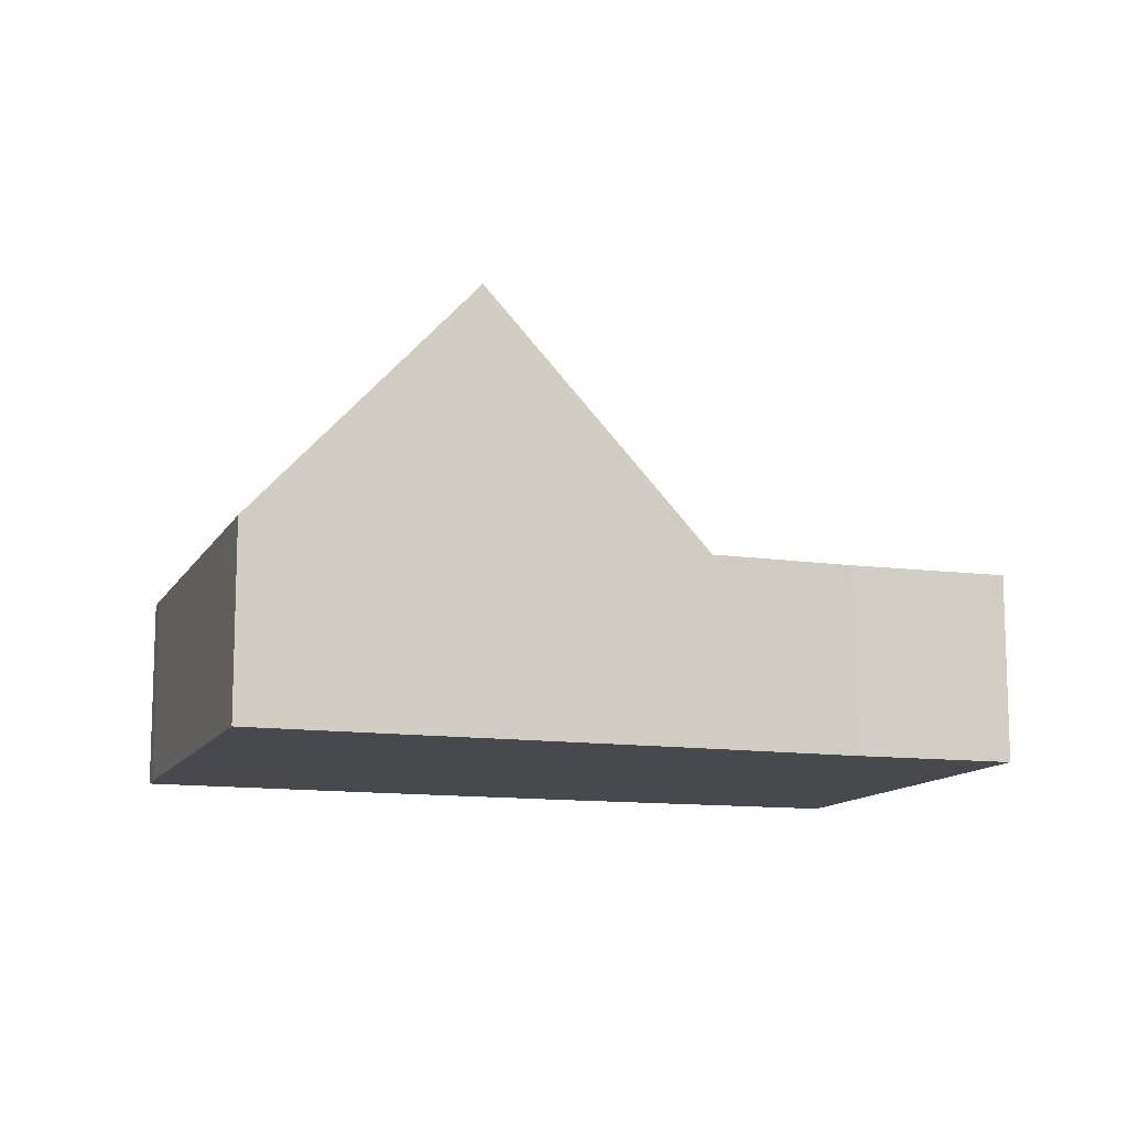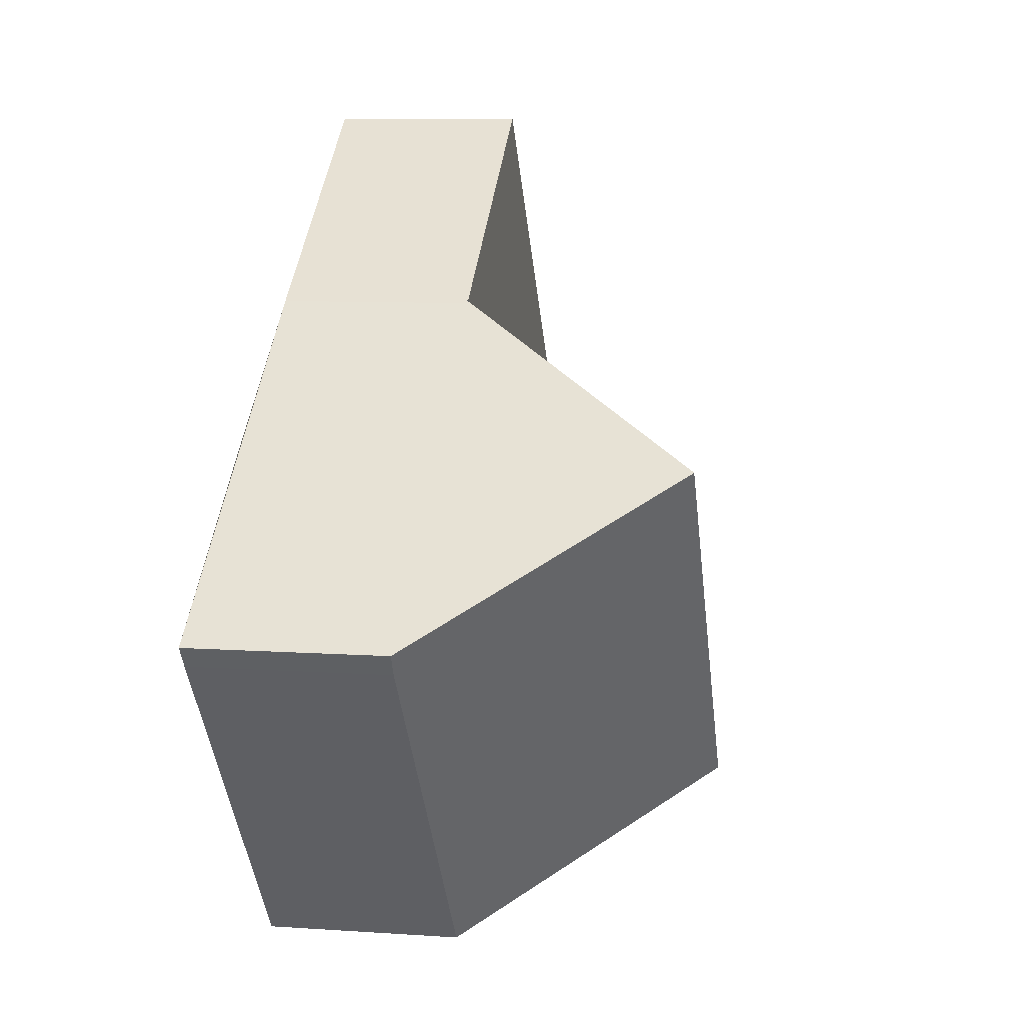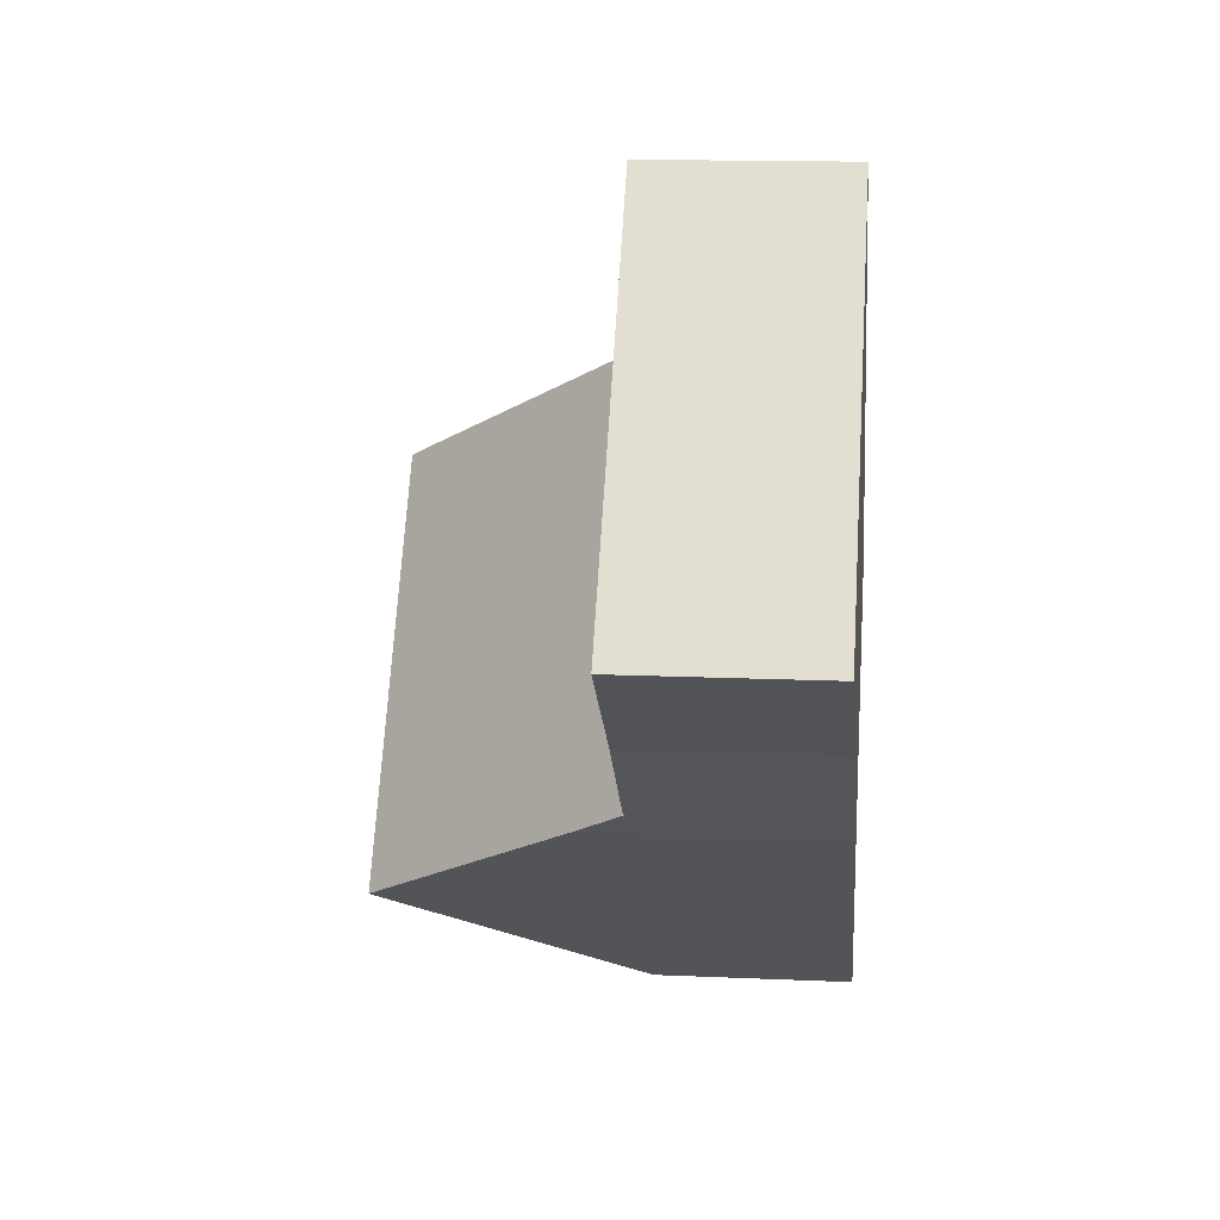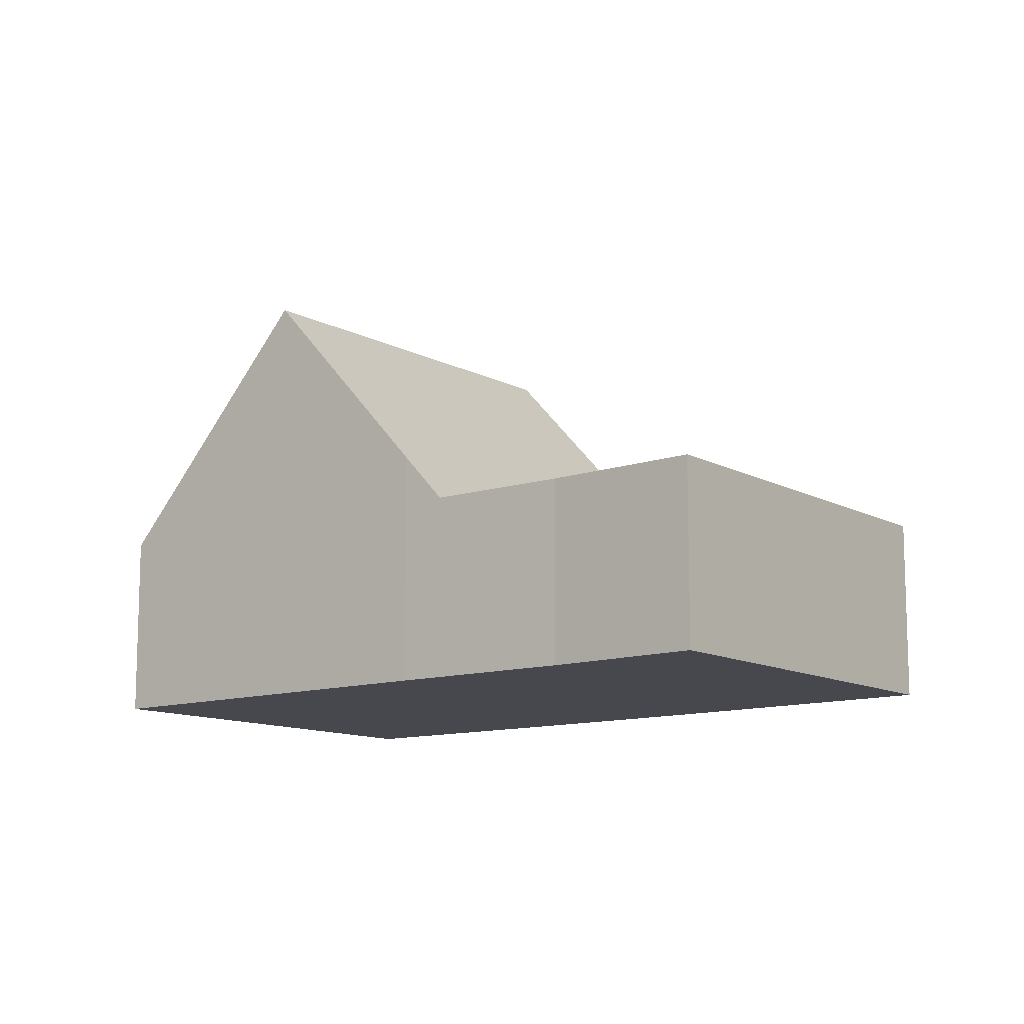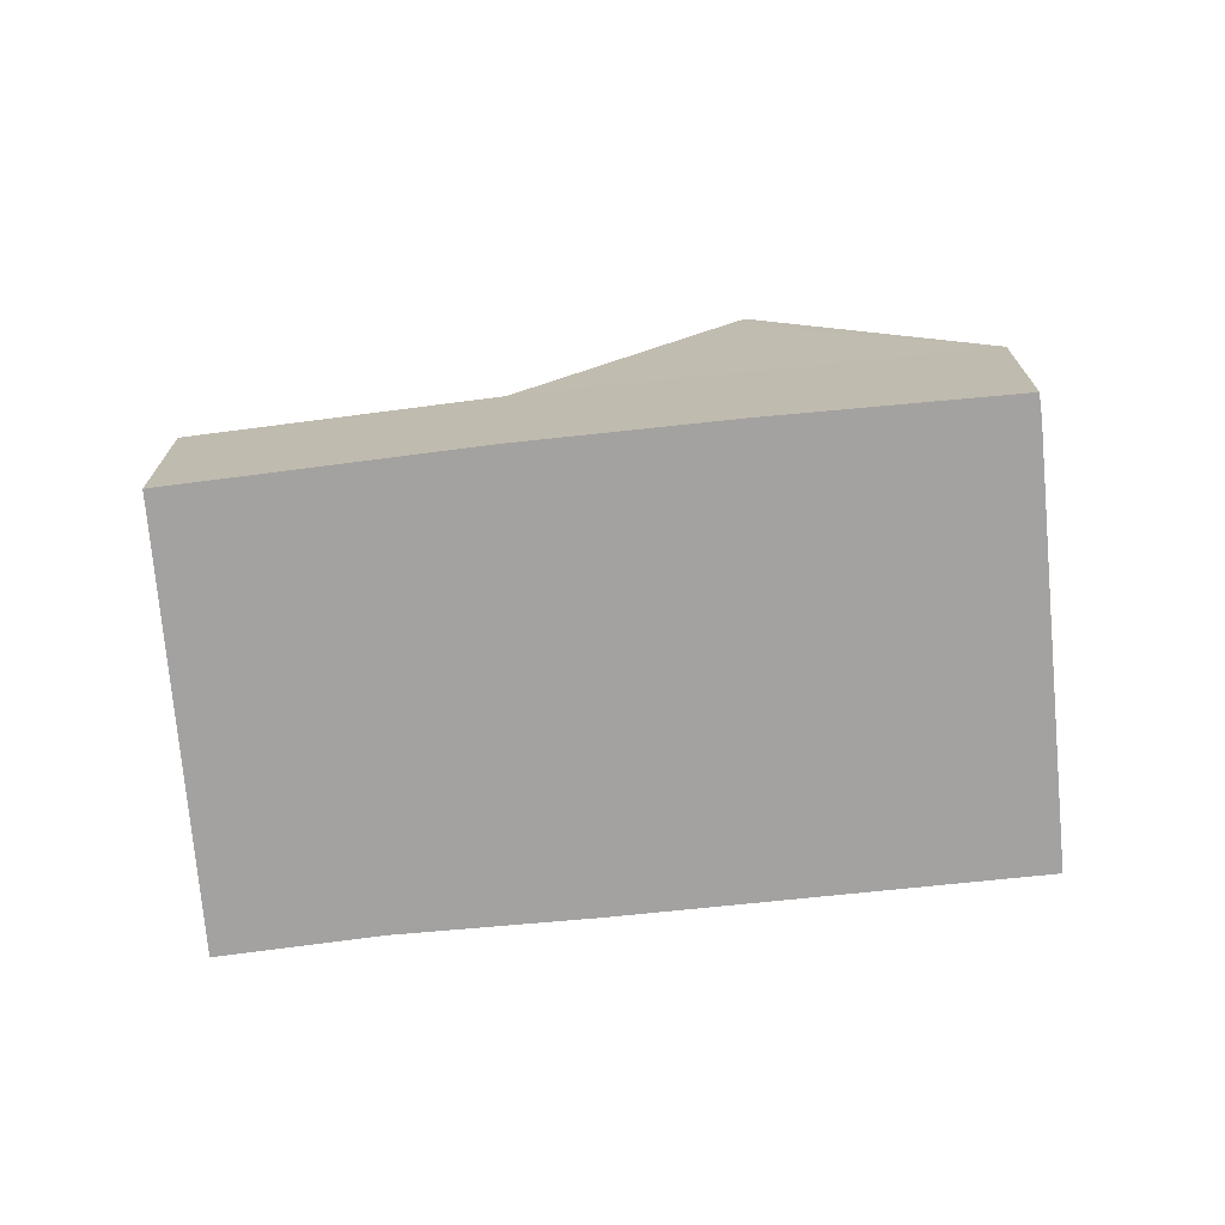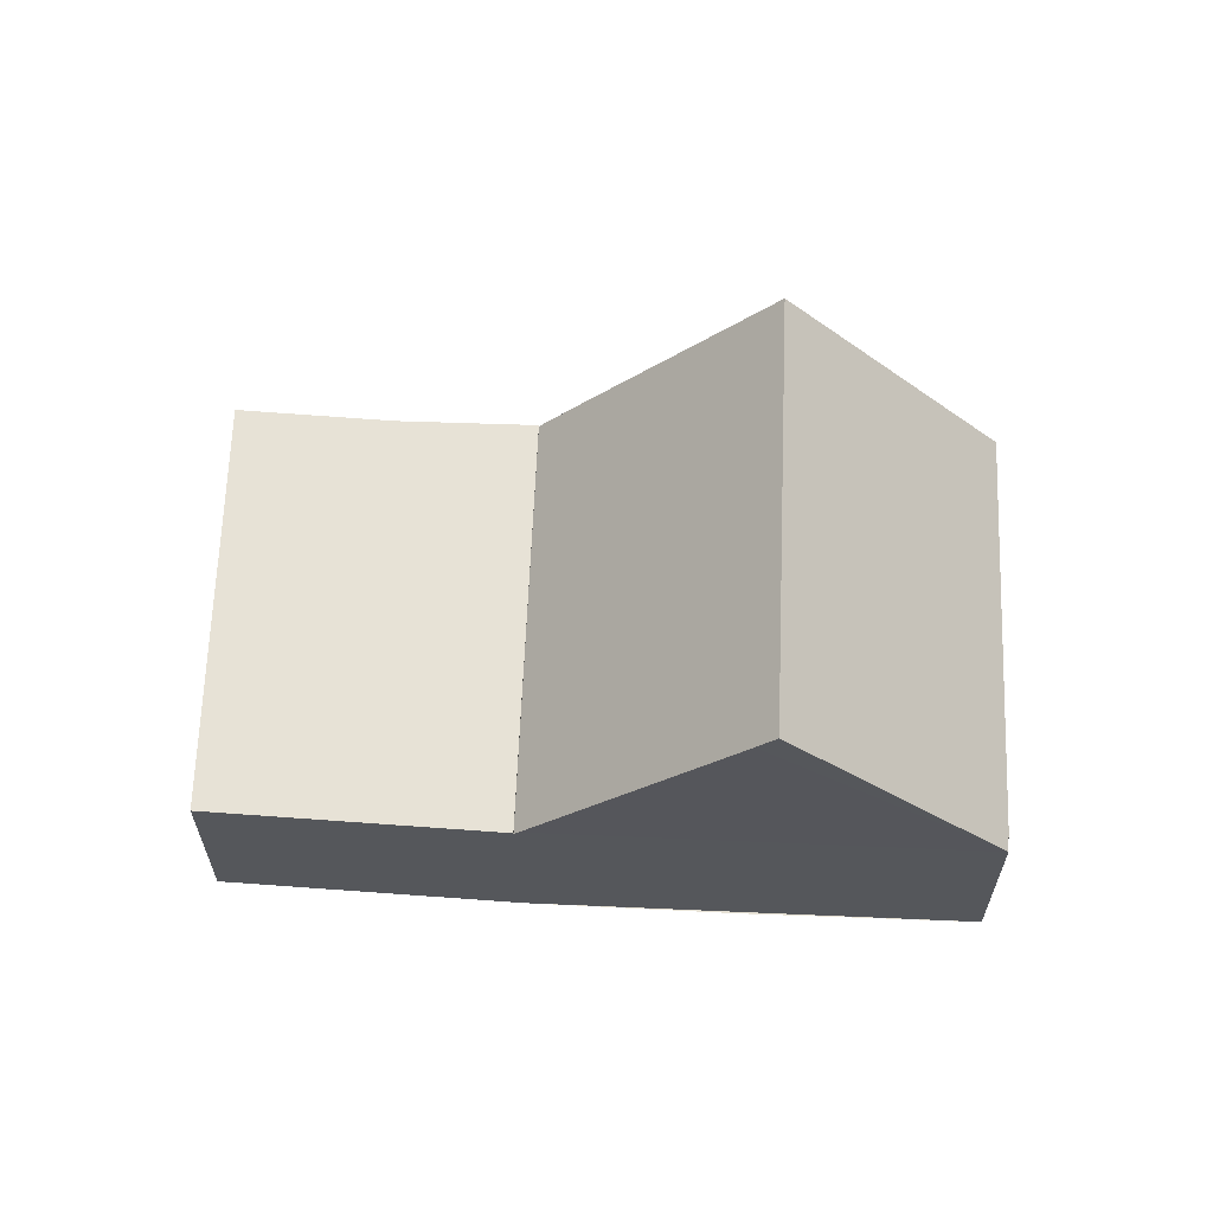
<metadata>
{"format":"obj","ext":"obj","renderer":"f3d","projection":"perspective","resolution":1024,"background":"white","views":[{"elev":-12.2,"azim":-160.6,"up":"+Y"},{"elev":8.7,"azim":100.4,"up":"+Z"},{"elev":14.4,"azim":-84.4,"up":"+Z"},{"elev":-11.7,"azim":-103.4,"up":"+Y"},{"elev":-72.7,"azim":43.9,"up":"+Y"},{"elev":63.3,"azim":40.8,"up":"+Y"}]}
</metadata>
<code>
v  5.155 3.936 -3.947
v  5.796 3.936 7.141
v  10.93 3.936 3.339
v  2.756 3.936 -2.017
v  0 3.936 2.41e-16
v  0 0 0
v  5.796 -4.373e-16 7.141
v  10.93 -2.045e-16 3.339
v  5.155 2.417e-16 -3.947
v  2.756 1.235e-16 -2.017
v  9.01 9.123 -6.971
v  18.22 3.999 -3.079
v  12.78 4.02 -9.91
v  14.8 9.123 0.332
v  18.53 4.02 -2.657
v  10.93 3.892 3.339
v  5.958 4.993 -4.593
v  5.155 3.892 -3.947
v  11.01 4.005 3.276
v  14.47 8.681 0.59
v  18.53 1.627e-16 -2.657
v  11.01 -2.006e-16 3.276
v  14.47 -3.613e-17 0.59
v  14.8 -2.033e-17 0.332
v  18.22 1.885e-16 -3.079
v  12.78 6.068e-16 -9.91
v  9.01 4.269e-16 -6.971
v  5.958 2.812e-16 -4.593
g defaultobject
f 1 2 3
f 2 1 4
f 2 4 5
f 6 2 5
f 2 6 7
f 7 3 2
f 3 7 8
f 8 1 3
f 1 8 9
f 10 5 4
f 5 10 6
f 9 4 1
f 4 9 10
f 10 7 6
f 7 10 8
f 8 10 9
f 11 12 13
f 12 11 14
f 12 14 15
f 16 17 18
f 17 16 11
f 11 16 14
f 14 16 19
f 14 19 20
f 20 15 14
f 15 20 19
f 15 19 21
f 21 19 22
f 21 22 23
f 21 23 24
f 16 22 19
f 22 16 8
f 21 12 15
f 12 21 25
f 12 26 13
f 26 12 25
f 26 11 13
f 11 26 27
f 11 27 17
f 17 27 28
f 17 28 18
f 18 28 9
f 9 16 18
f 16 9 8
f 21 26 25
f 26 21 24
f 26 24 27
f 27 24 23
f 27 23 28
f 28 23 22
f 28 22 9
f 9 22 8

</code>
